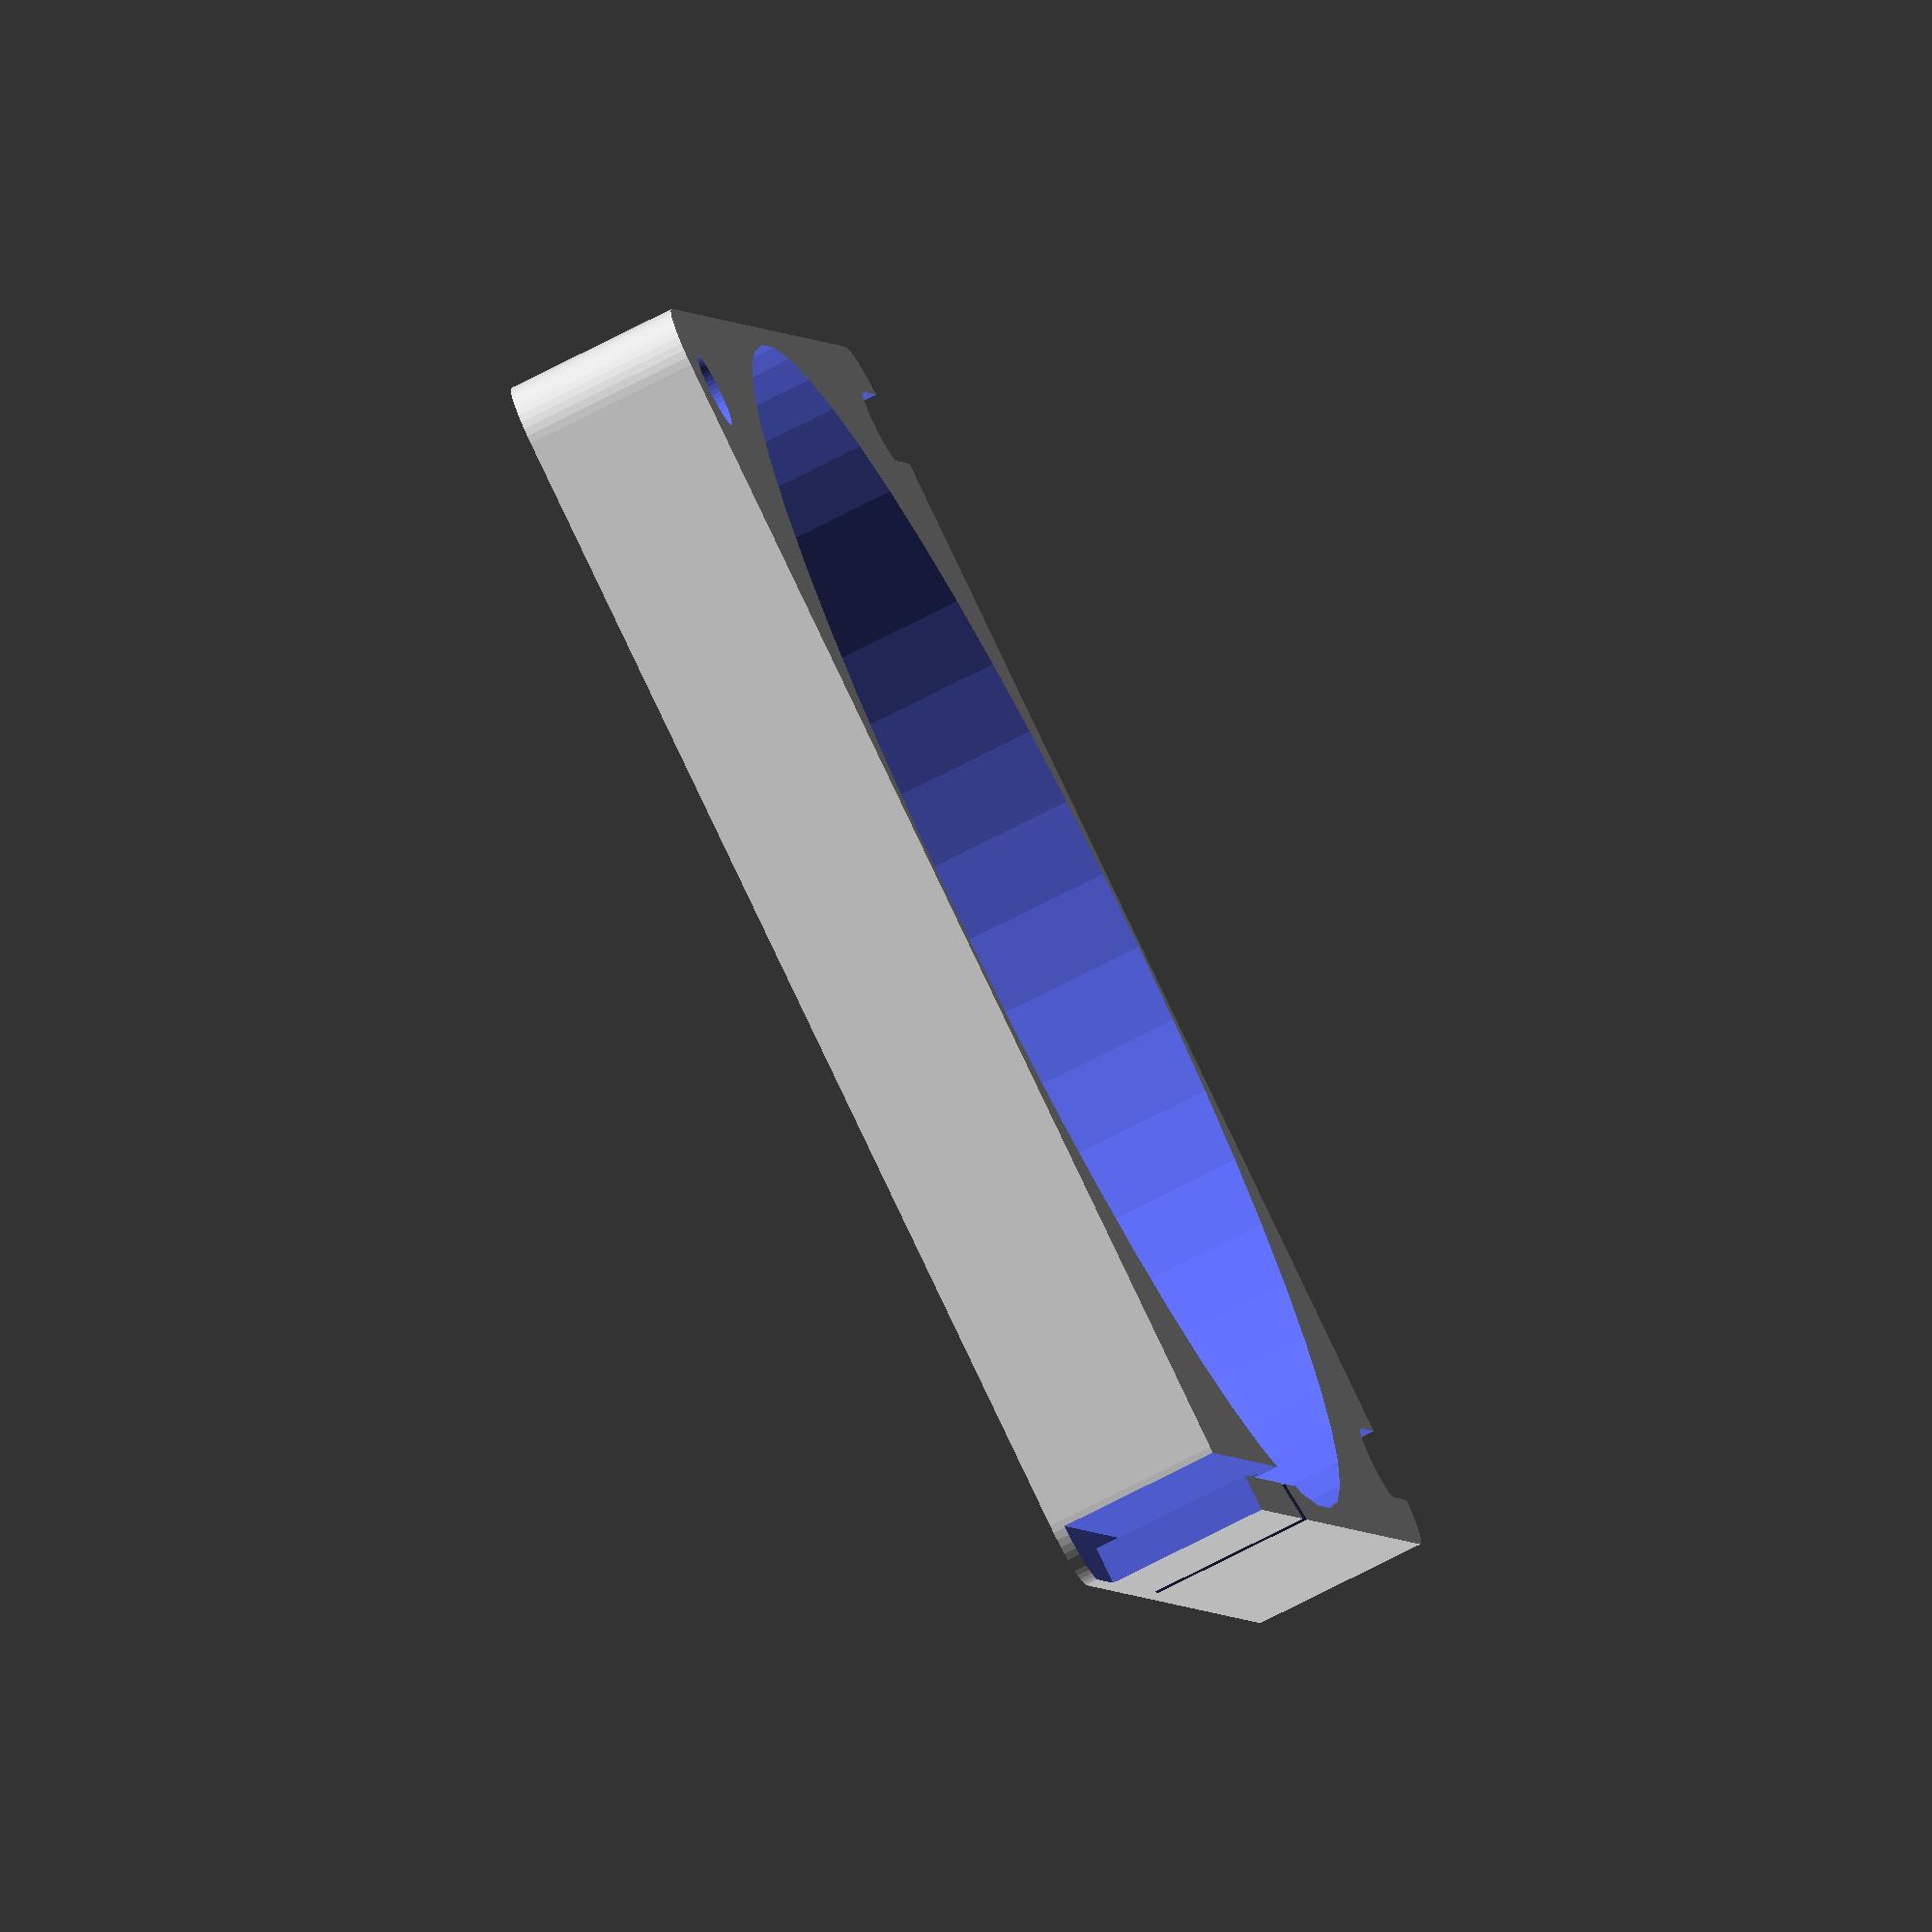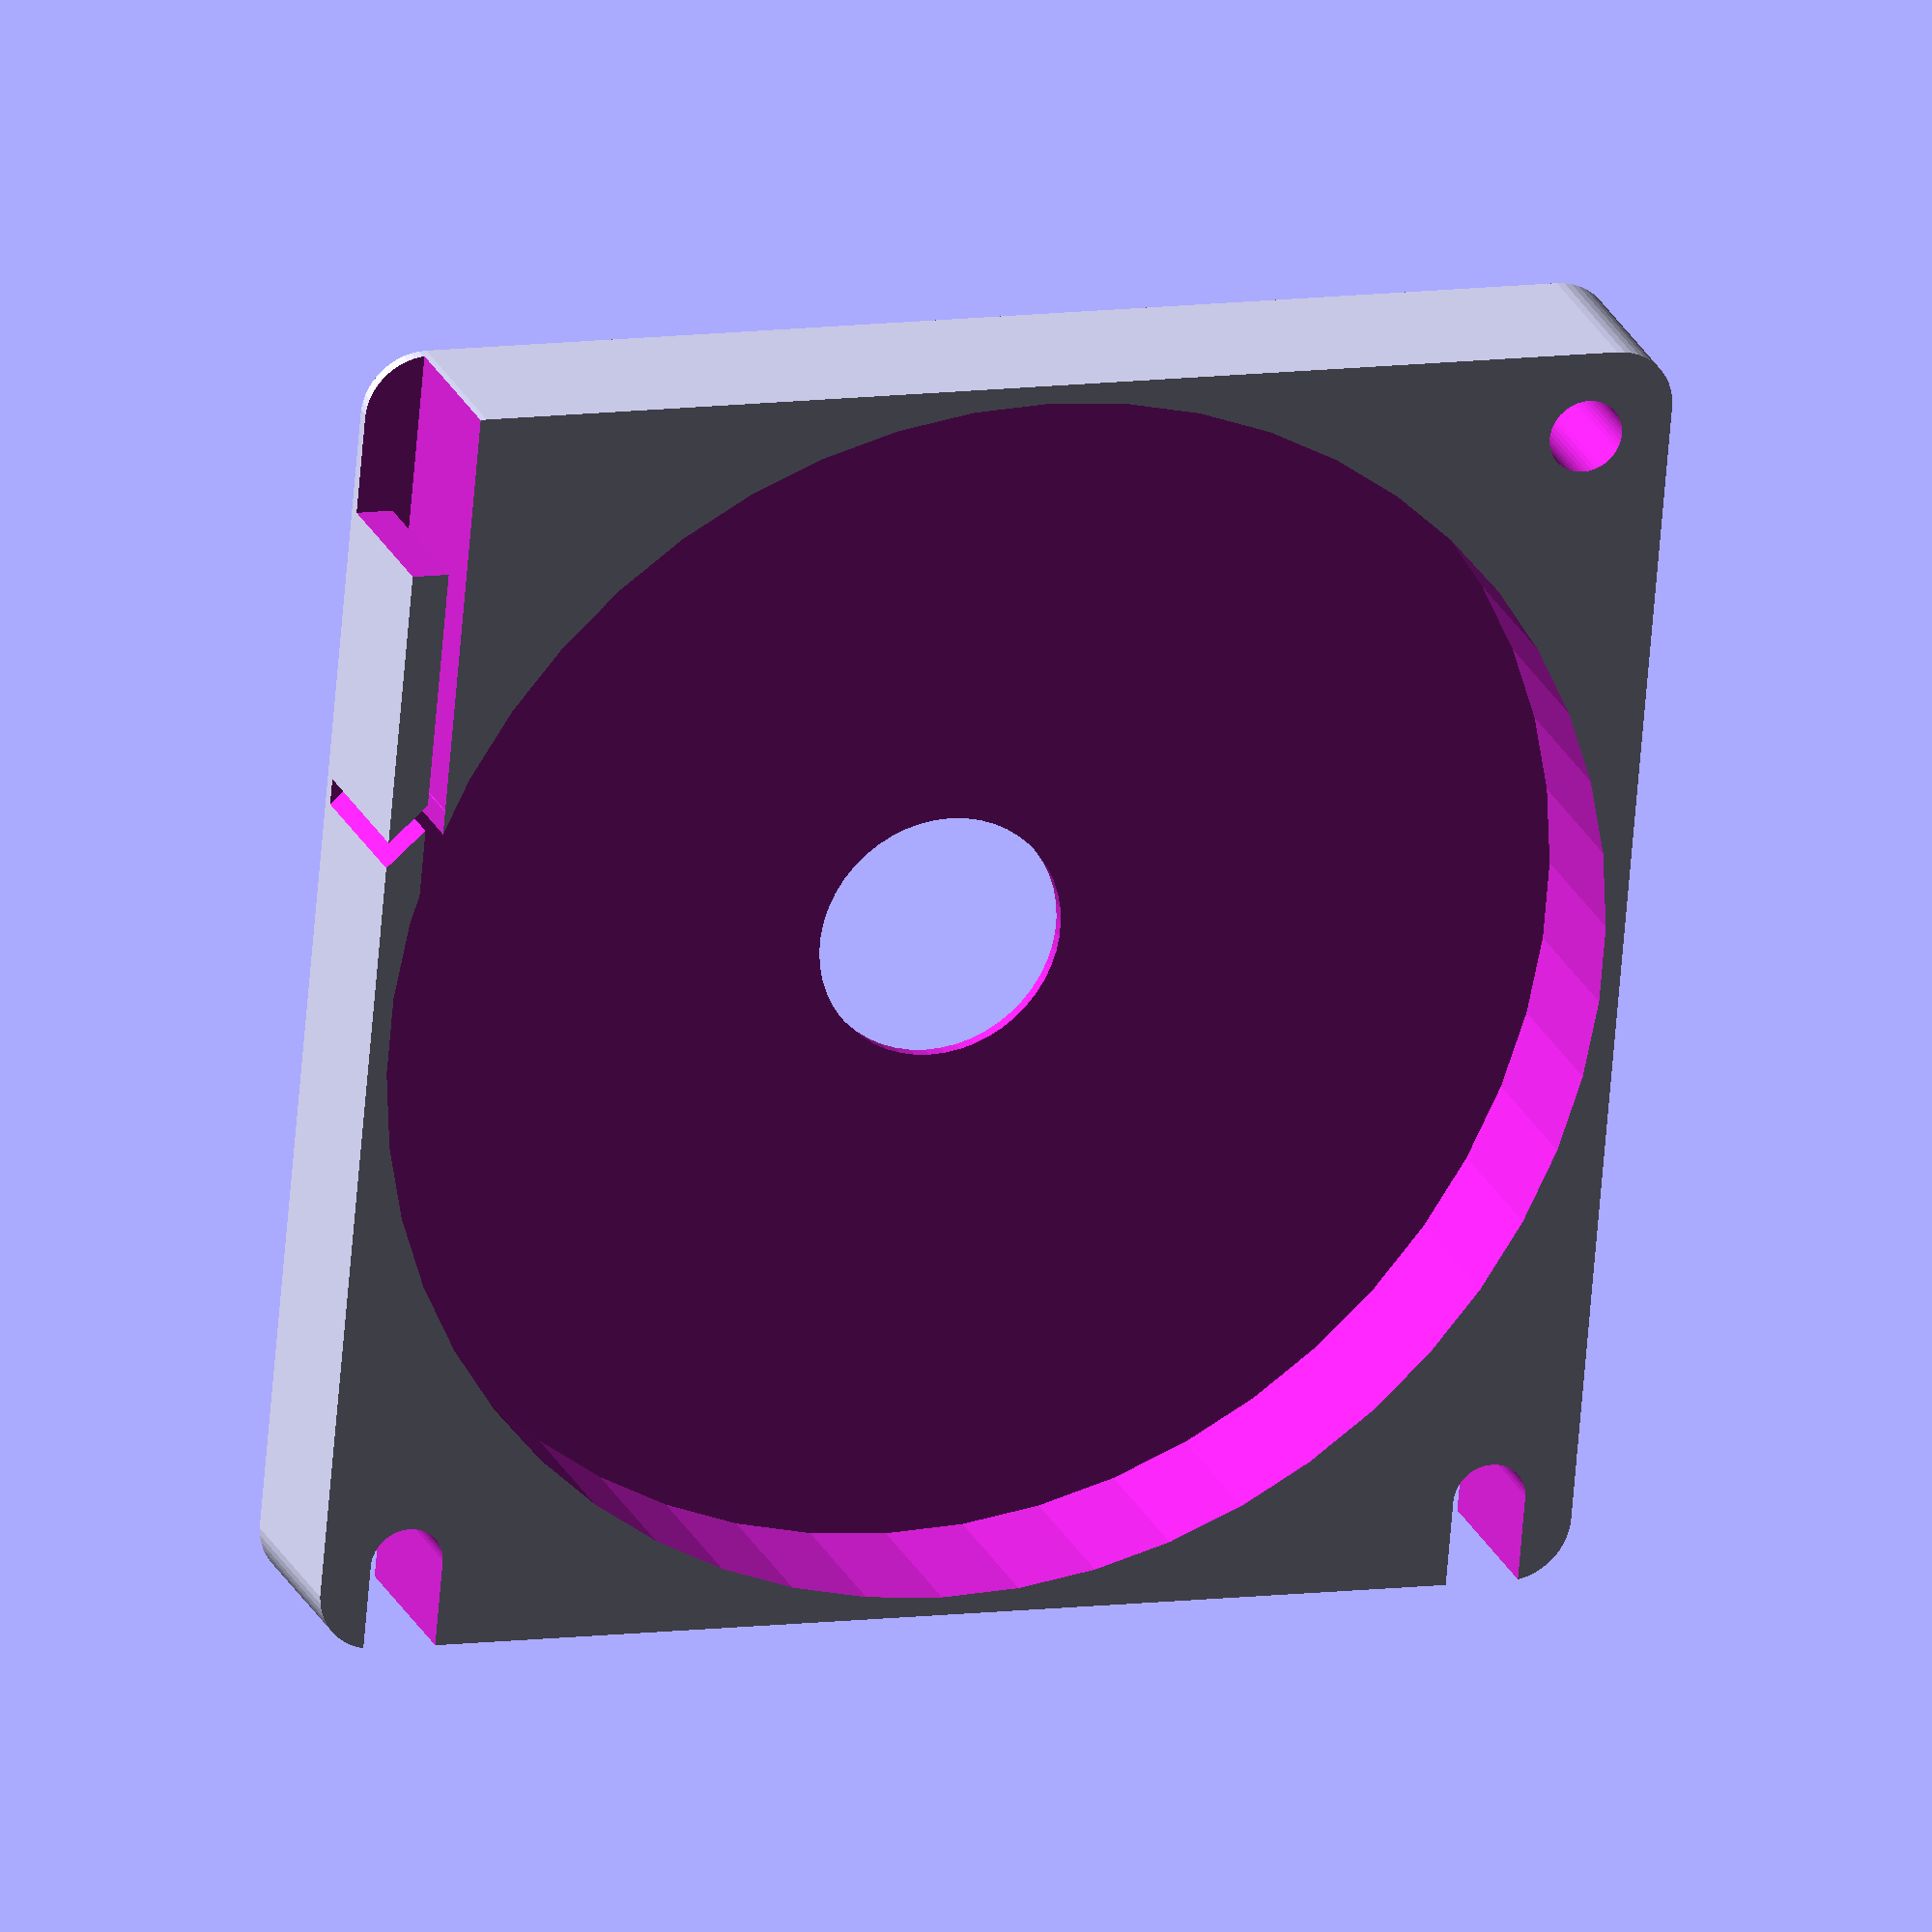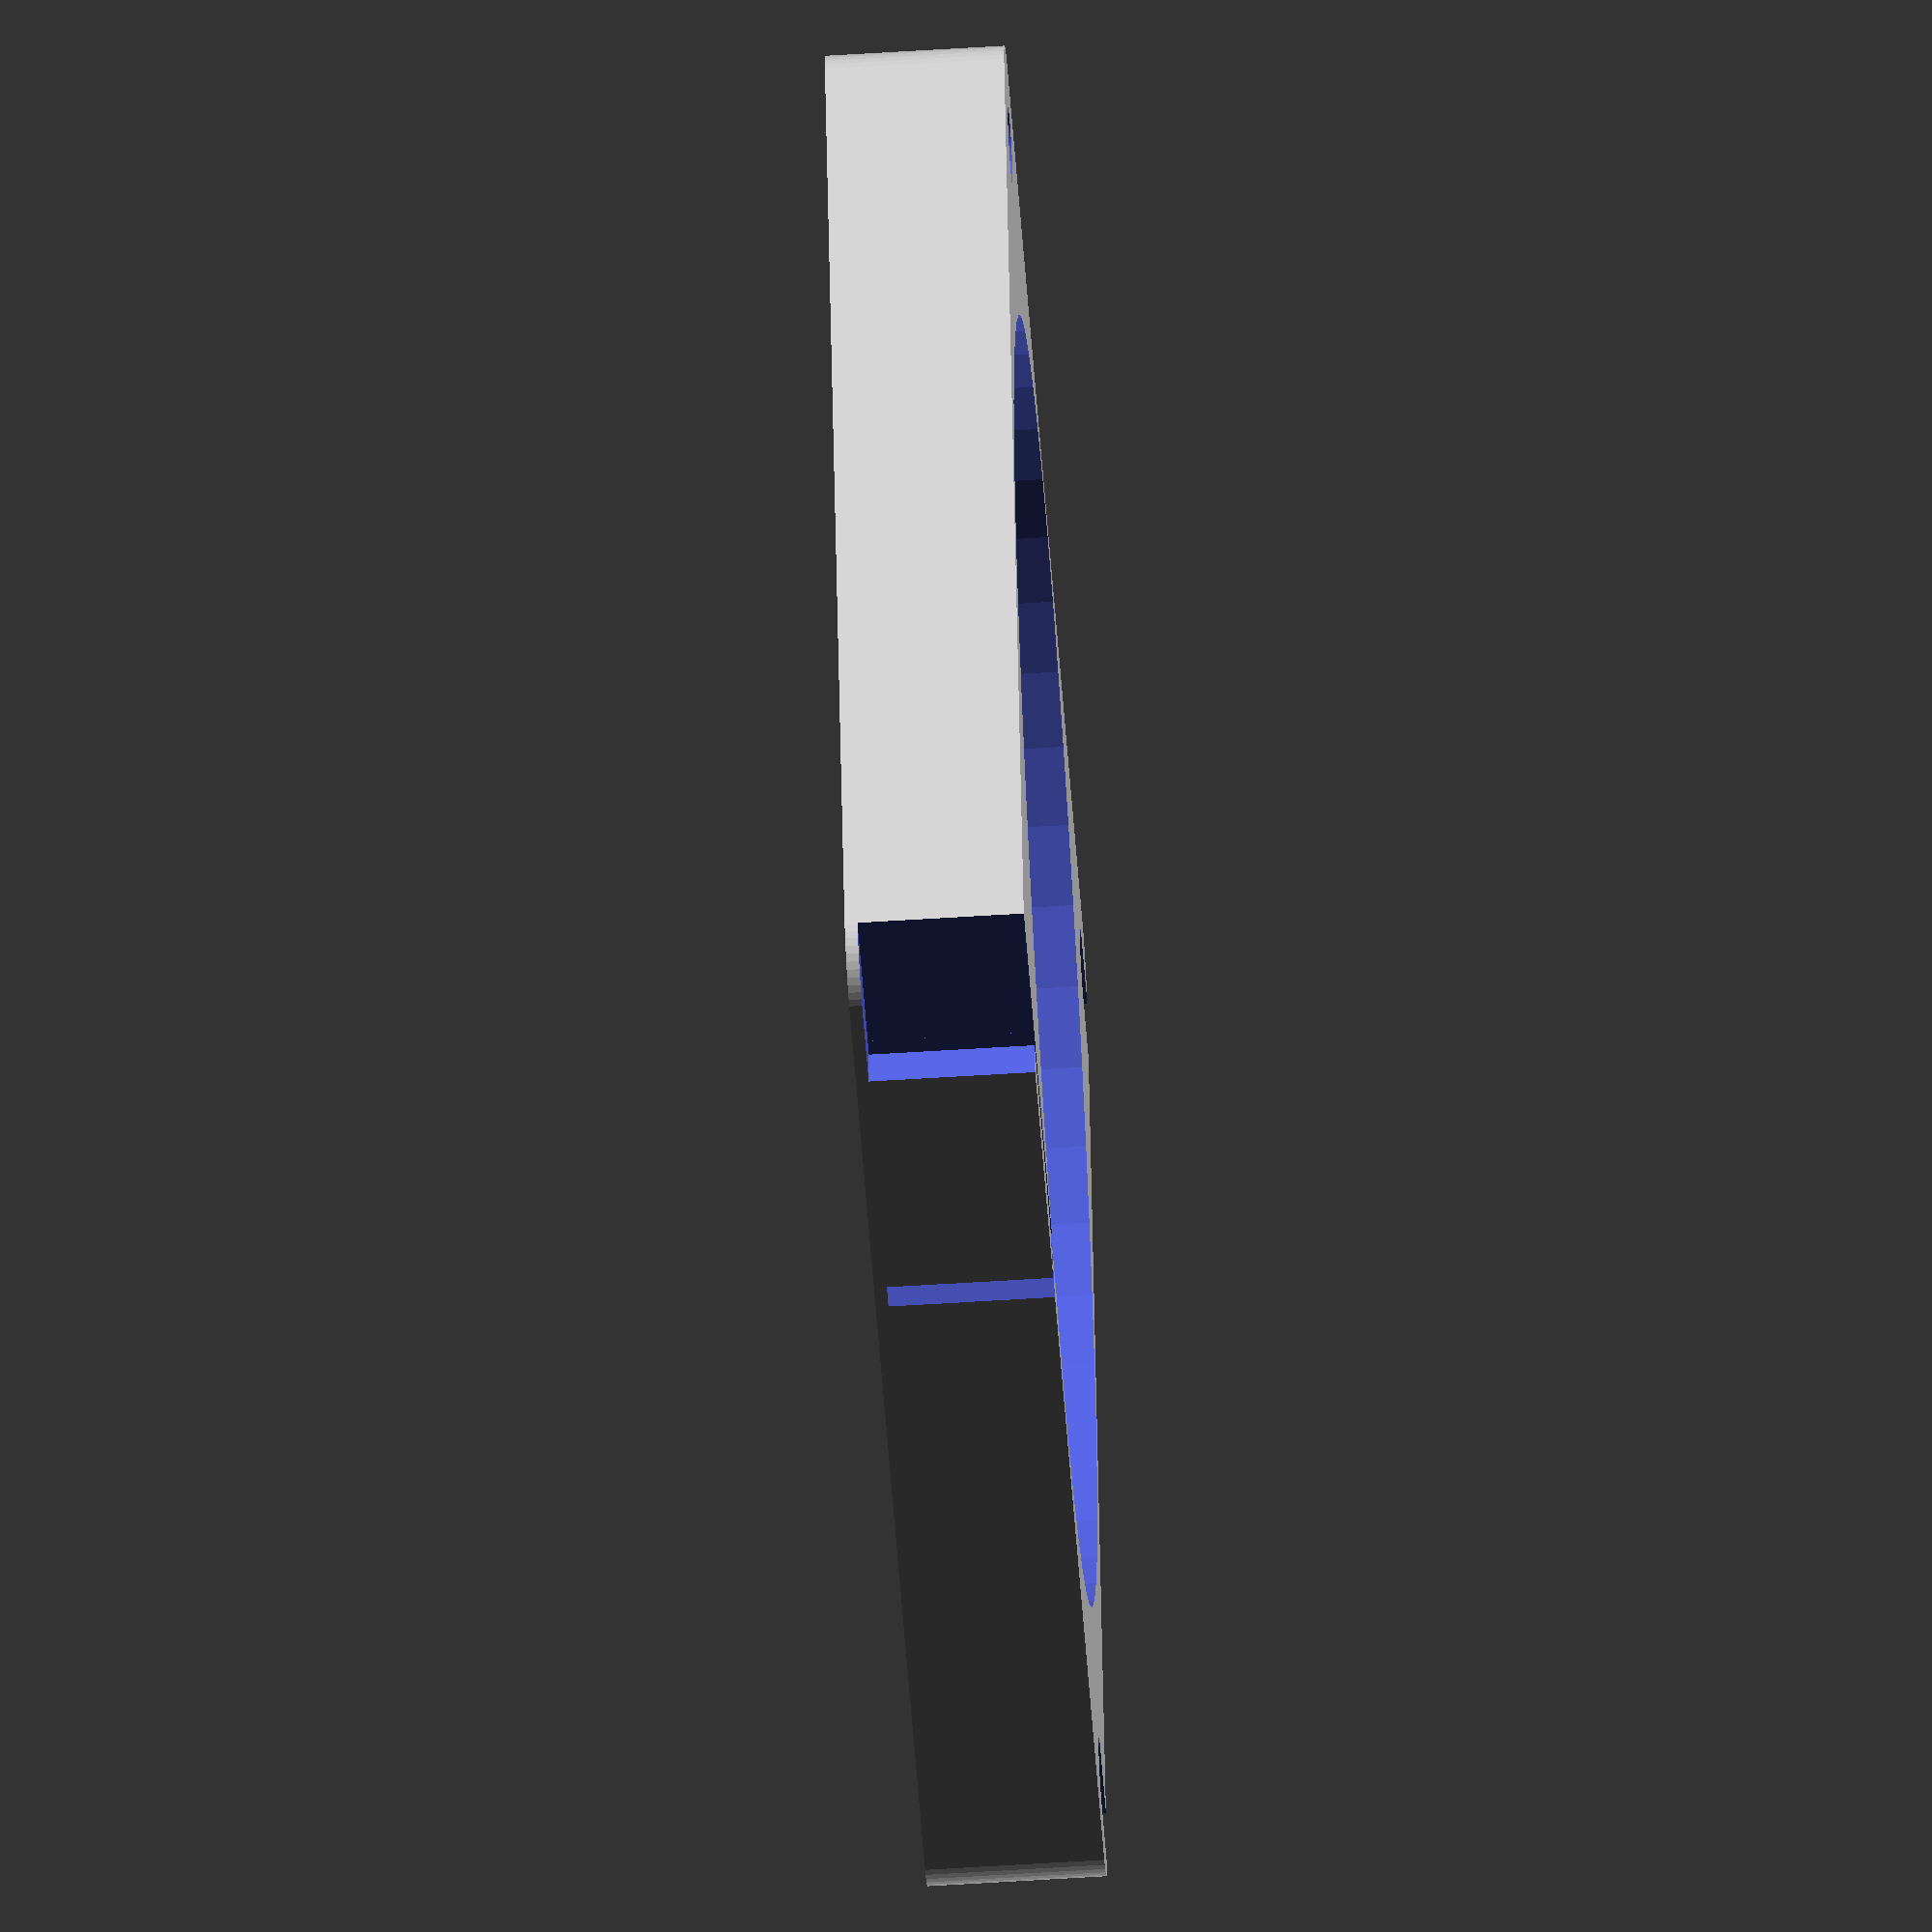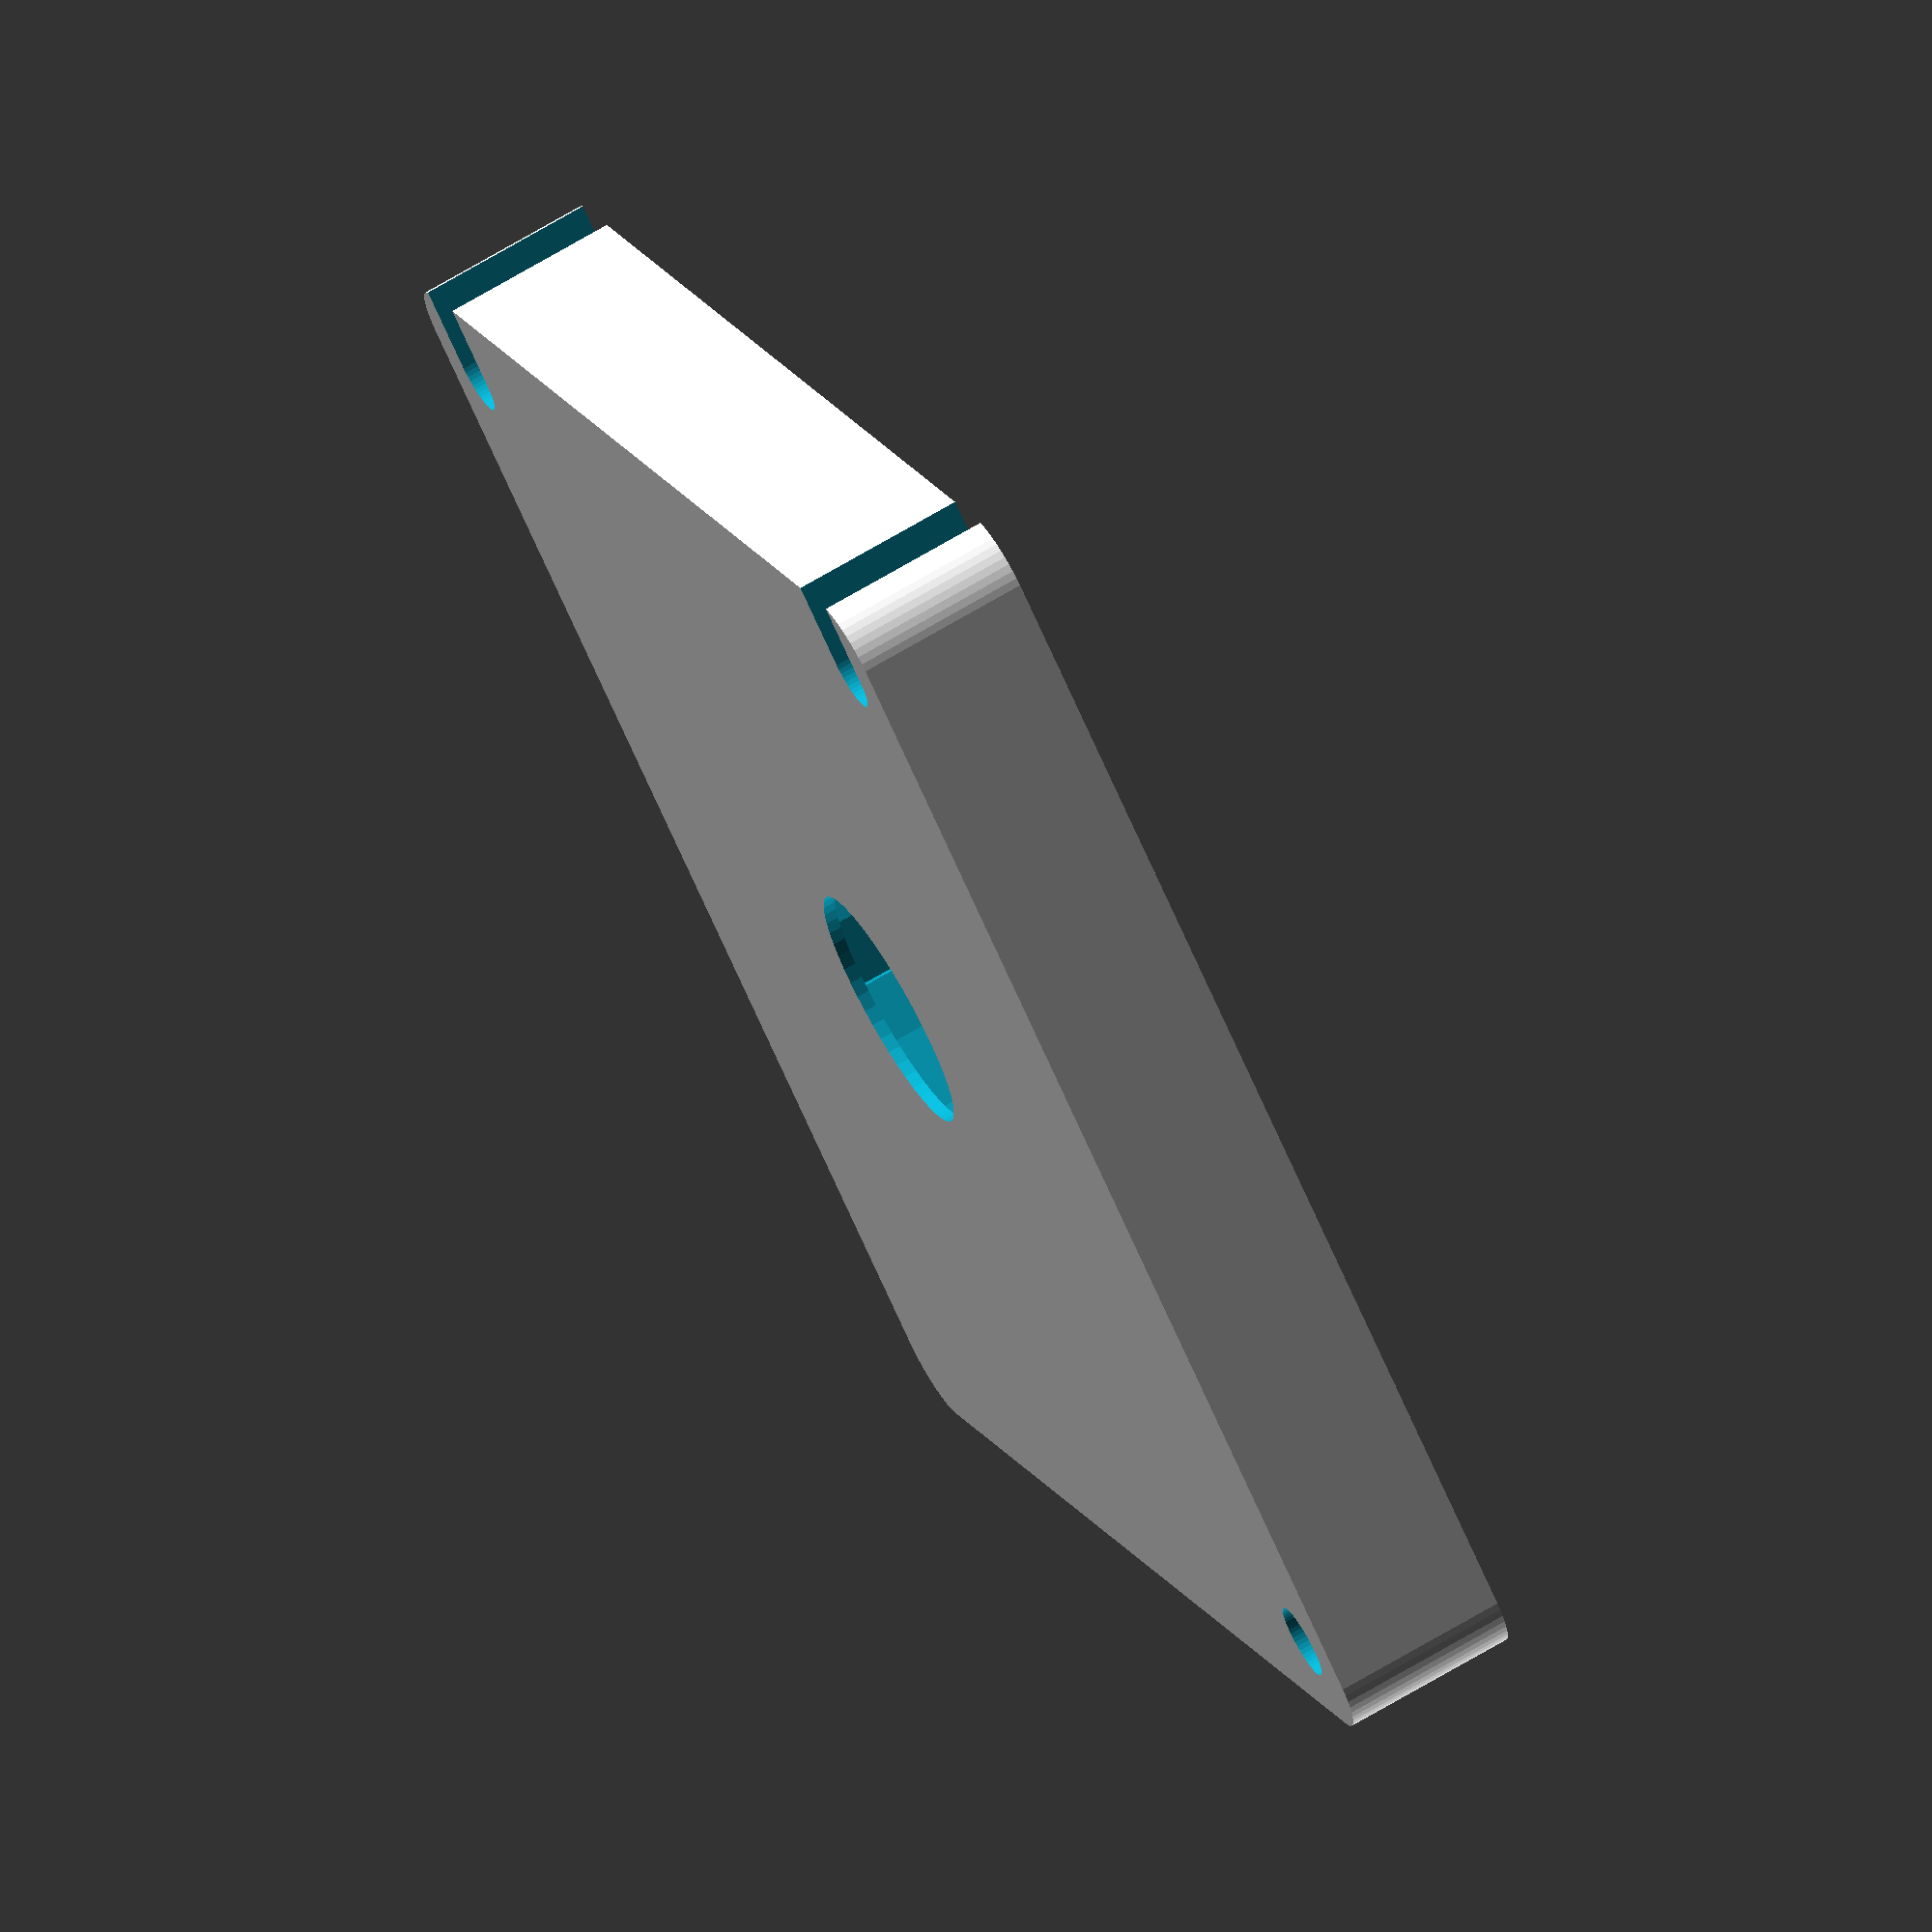
<openscad>
$fn = 50;


difference() {
	union() {
		translate(v = [0, 0, 0]) {
			rotate(a = [0, 0, 0]) {
				hull() {
					translate(v = [-47.0000000000, 47.0000000000, 0]) {
						rotate(a = [0, 0, 0]) {
							translate(v = [0, 0, 0]) {
								rotate(a = [0, 0, 0]) {
									cylinder(h = 14, r = 5);
								}
							}
						}
					}
					translate(v = [47.0000000000, 47.0000000000, 0]) {
						rotate(a = [0, 0, 0]) {
							translate(v = [0, 0, 0]) {
								rotate(a = [0, 0, 0]) {
									cylinder(h = 14, r = 5);
								}
							}
						}
					}
					translate(v = [-47.0000000000, -47.0000000000, 0]) {
						rotate(a = [0, 0, 0]) {
							translate(v = [0, 0, 0]) {
								rotate(a = [0, 0, 0]) {
									cylinder(h = 14, r = 5);
								}
							}
						}
					}
					translate(v = [47.0000000000, -47.0000000000, 0]) {
						rotate(a = [0, 0, 0]) {
							translate(v = [0, 0, 0]) {
								rotate(a = [0, 0, 0]) {
									cylinder(h = 14, r = 5);
								}
							}
						}
					}
				}
			}
		}
	}
	union() {
		translate(v = [-52.5000000000, -45.0000000000, -125]) {
			rotate(a = [0, 0, 0]) {
				hull() {
					translate(v = [7.5000000000, 0, 0]) {
						rotate(a = [0, 0, 0]) {
							translate(v = [0, 0, 0]) {
								rotate(a = [0, 0, 0]) {
									cylinder(h = 250, r = 3.0000000000);
								}
							}
						}
					}
					translate(v = [-7.5000000000, 0, 0]) {
						rotate(a = [0, 0, 0]) {
							translate(v = [0, 0, 0]) {
								rotate(a = [0, 0, 0]) {
									cylinder(h = 250, r = 3.0000000000);
								}
							}
						}
					}
				}
			}
		}
		translate(v = [-52.5000000000, 45.0000000000, -125]) {
			rotate(a = [0, 0, 0]) {
				hull() {
					translate(v = [7.5000000000, 0, 0]) {
						rotate(a = [0, 0, 0]) {
							translate(v = [0, 0, 0]) {
								rotate(a = [0, 0, 0]) {
									cylinder(h = 250, r = 3.0000000000);
								}
							}
						}
					}
					translate(v = [-7.5000000000, 0, 0]) {
						rotate(a = [0, 0, 0]) {
							translate(v = [0, 0, 0]) {
								rotate(a = [0, 0, 0]) {
									cylinder(h = 250, r = 3.0000000000);
								}
							}
						}
					}
				}
			}
		}
		translate(v = [45.0000000000, -45.0000000000, -125.0000000000]) {
			rotate(a = [0, 0, 0]) {
				cylinder(h = 250, r = 3.0000000000);
			}
		}
		translate(v = [0, 0, 1.0000000000]) {
			rotate(a = [0, 0, 0]) {
				cylinder(h = 16, r = 50.5000000000);
			}
		}
		translate(v = [0, 0, -7.0000000000]) {
			rotate(a = [0, 0, 0]) {
				cylinder(h = 14, r = 10.0000000000);
			}
		}
		translate(v = [0.0000000000, 47.5000000000, 1]) {
			rotate(a = [0, 0, 0]) {
				cube(size = [52.0000000000, 1.5000000000, 16]);
			}
		}
		translate(v = [39.0000000000, 47.5000000000, 1]) {
			rotate(a = [0, 0, 0]) {
				cube(size = [13.0000000000, 4.5000000000, 16]);
			}
		}
		translate(v = [13.5833333333, 52.7500000000, 1]) {
			rotate(a = [0, 0, -45]) {
				cube(size = [7.5000000000, 1.5000000000, 16]);
			}
		}
	}
}
</openscad>
<views>
elev=75.3 azim=108.4 roll=297.0 proj=o view=solid
elev=155.9 azim=95.1 roll=199.7 proj=o view=wireframe
elev=60.0 azim=165.5 roll=273.7 proj=o view=solid
elev=109.5 azim=320.6 roll=300.6 proj=o view=wireframe
</views>
